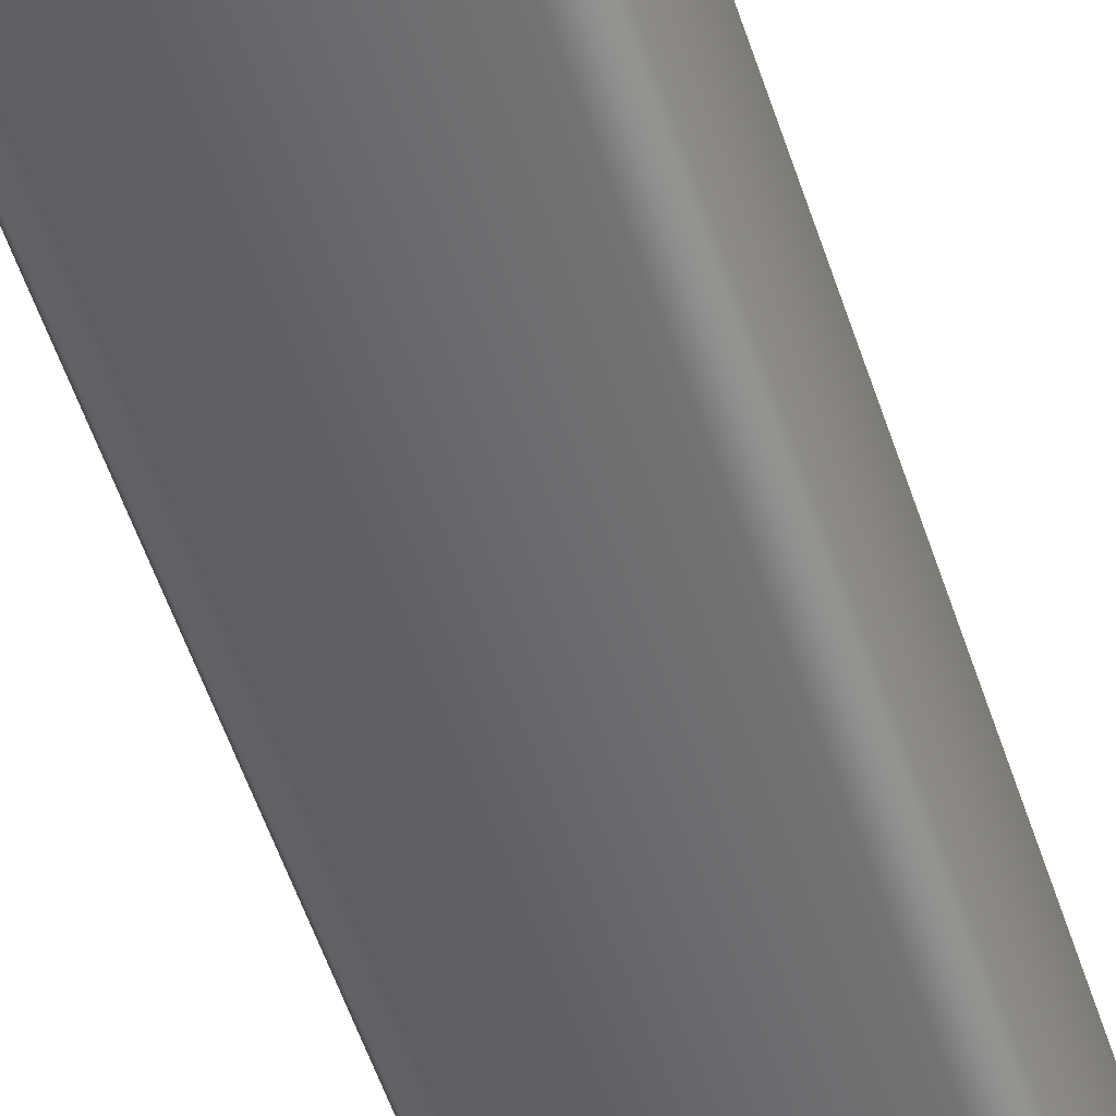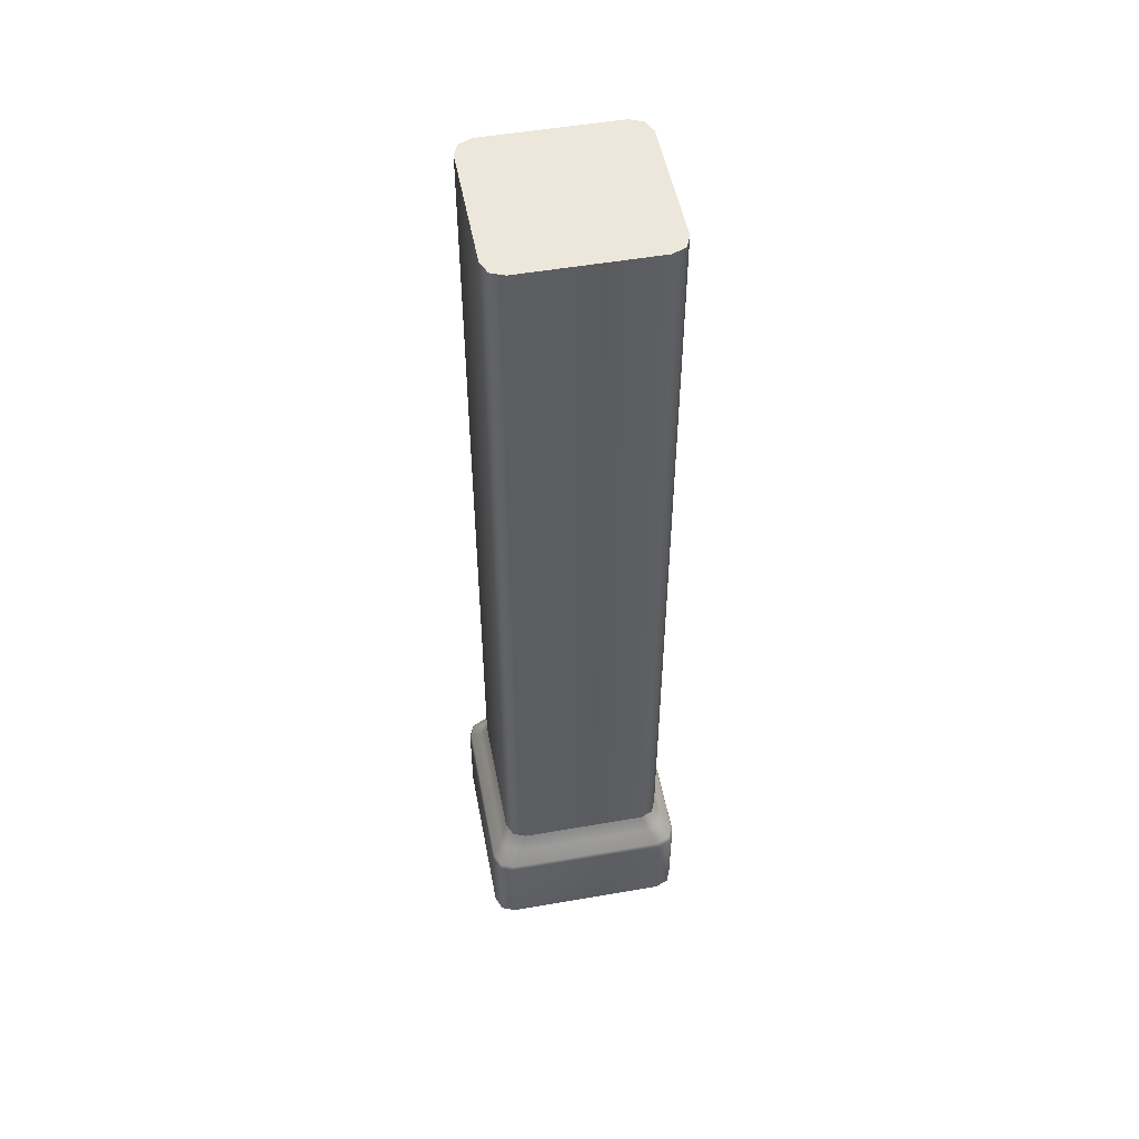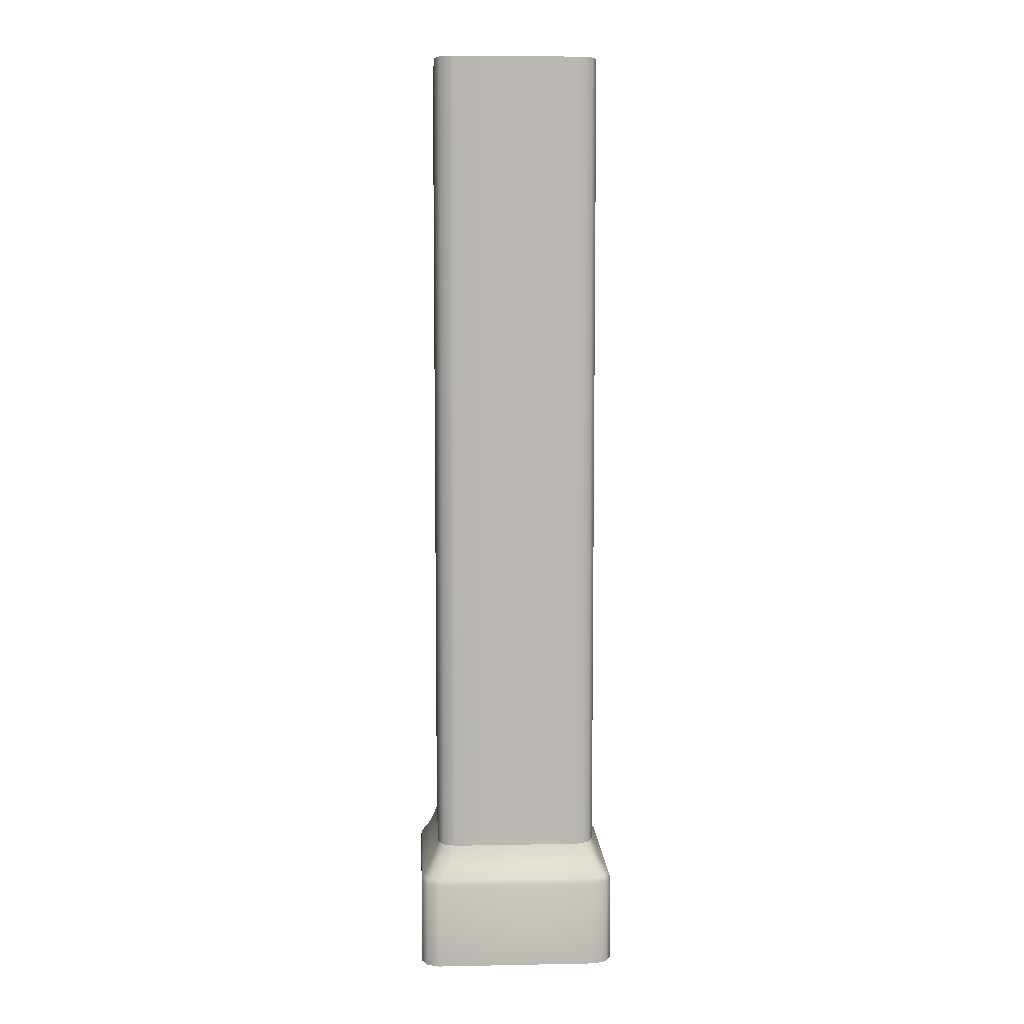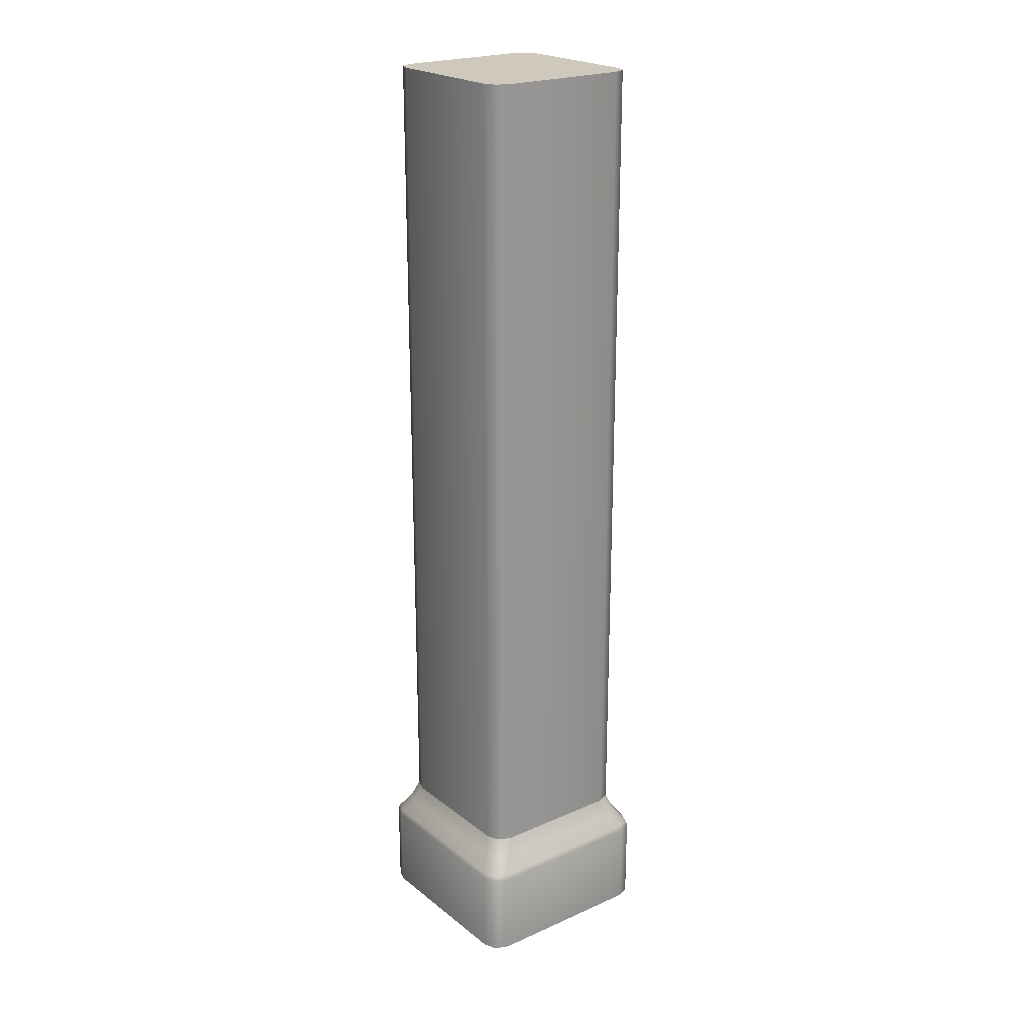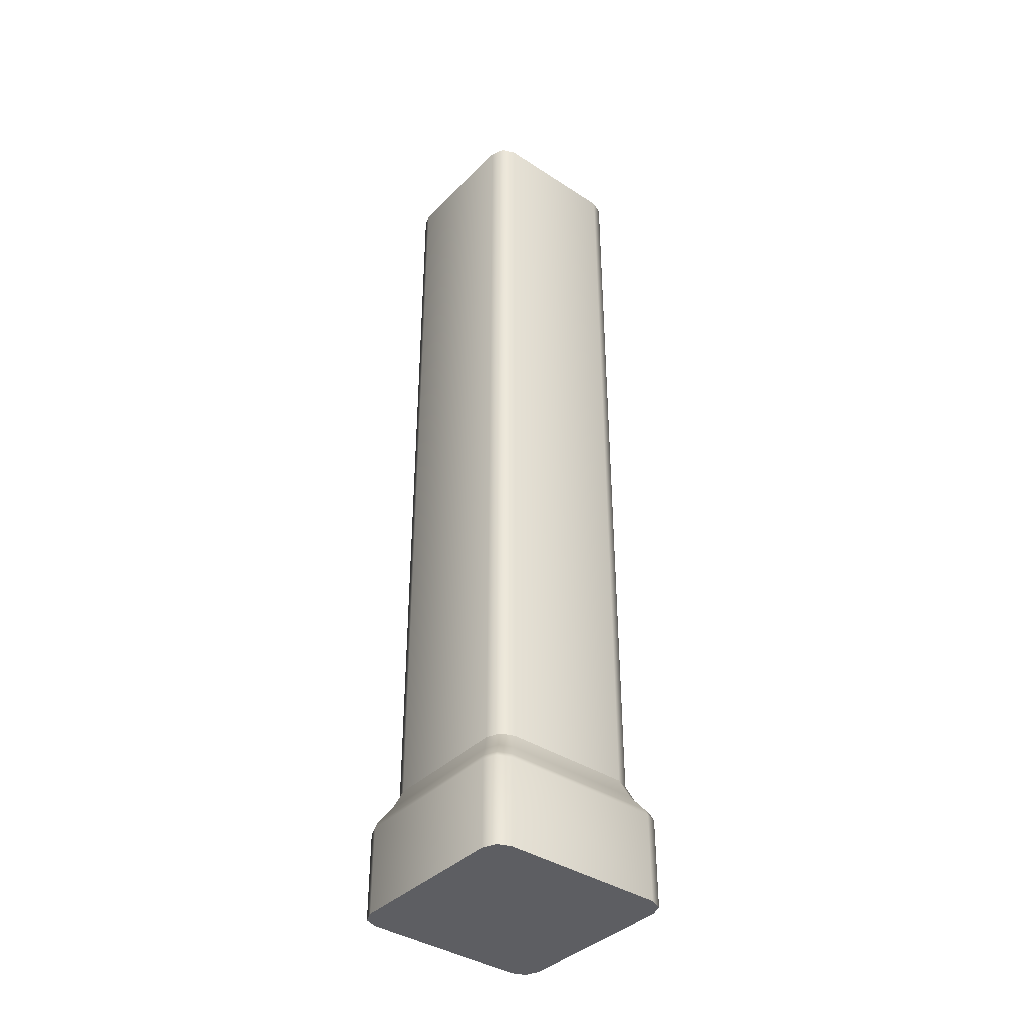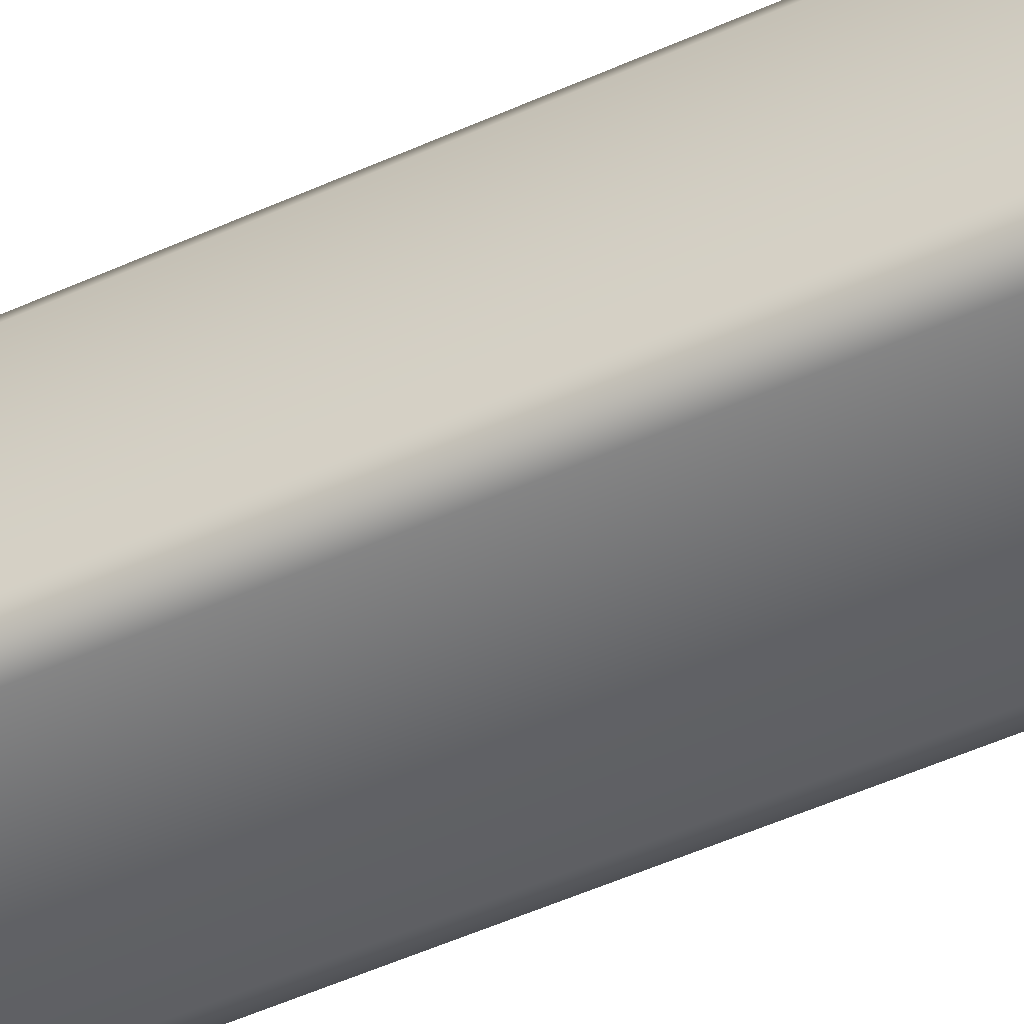
<metadata>
{"format":"obj","ext":"obj","renderer":"f3d","projection":"perspective","resolution":1024,"background":"white","views":[{"elev":-52.0,"azim":-162.5,"up":"+Z"},{"elev":51.3,"azim":169.3,"up":"+Y"},{"elev":7.1,"azim":176.9,"up":"+Y"},{"elev":22.3,"azim":-127.2,"up":"+Y"},{"elev":-38.7,"azim":-39.3,"up":"+Y"},{"elev":-52.3,"azim":115.9,"up":"+Z"}]}
</metadata>
<code>
o Cube.003
v -0.7003 -0.002467 0.858
v -0.858 -0.002467 0.7003
v -0.8118 -0.002467 0.8118
v -0.858 -0.002467 -0.7003
v -0.7003 -0.002467 -0.858
v -0.8118 -0.002467 -0.8118
v 0.858 -0.002467 0.7003
v 0.7003 -0.002467 0.858
v 0.8118 -0.002467 0.8118
v 0.7003 -0.002467 -0.858
v 0.858 -0.002467 -0.7003
v 0.8118 -0.002467 -0.8118
v -0.7042 8.054 0.5463
v -0.5463 8.054 0.7042
v -0.6579 8.054 0.6579
v -0.5463 8.054 -0.7042
v -0.7042 8.054 -0.5463
v -0.6579 8.054 -0.6579
v 0.7042 8.054 -0.5463
v 0.5463 8.054 -0.7042
v 0.6579 8.054 -0.6579
v 0.5463 8.054 0.7042
v 0.7042 8.054 0.5463
v 0.6579 8.054 0.6579
v -0.6027 0.9218 -0.7613
v -0.7613 0.9218 -0.6027
v -0.7149 0.9218 -0.7149
v -0.546 1.072 -0.7042
v -0.7042 1.072 -0.546
v -0.6579 1.072 -0.6579
v 0.7042 1.072 -0.546
v 0.546 1.072 -0.7042
v 0.6579 1.072 -0.6579
v 0.7613 0.9218 -0.6027
v 0.6027 0.9218 -0.7613
v 0.7149 0.9218 -0.7149
v 0.546 1.072 0.7042
v 0.7042 1.072 0.546
v 0.6579 1.072 0.6579
v 0.6027 0.9218 0.7613
v 0.7613 0.9218 0.6027
v 0.7149 0.9218 0.7149
v -0.7613 0.9218 0.6027
v -0.6027 0.9218 0.7613
v -0.7149 0.9218 0.7149
v -0.7042 1.072 0.546
v -0.546 1.072 0.7042
v -0.6579 1.072 0.6579
v -0.858 0.7492 0.7001
v -0.7001 0.7492 0.858
v -0.8118 0.7492 0.8118
v -0.6874 0.7905 0.8459
v -0.8459 0.7905 0.6874
v -0.7995 0.7905 0.7995
v -0.8459 0.7905 -0.6874
v -0.6874 0.7905 -0.8459
v -0.7995 0.7905 -0.7995
v -0.7001 0.7492 -0.858
v -0.858 0.7492 -0.7001
v -0.8118 0.7492 -0.8118
v 0.8459 0.7905 0.6874
v 0.6874 0.7905 0.8459
v 0.7995 0.7905 0.7995
v 0.7001 0.7492 0.858
v 0.858 0.7492 0.7001
v 0.8118 0.7492 0.8118
v 0.6874 0.7905 -0.8459
v 0.8459 0.7905 -0.6874
v 0.7995 0.7905 -0.7995
v 0.858 0.7492 -0.7001
v 0.7001 0.7492 -0.858
v 0.8118 0.7492 -0.8118
f 62 52 50 64
f 55 53 43 26
f 5 58 71 10
f 8 64 50 1
f 38 31 19 23
f 47 37 22 14
f 35 25 28 32
f 19 21 20 16 18 17 13 15 14 22 24 23
f 32 28 16 20
f 41 34 31 38
f 52 62 40 44
f 11 70 65 7
f 67 56 25 35
f 29 46 13 17
f 61 68 34 41
f 44 40 37 47
f 26 43 46 29
f 56 67 71 58
f 68 61 65 70
f 53 55 59 49
f 2 49 59 4
f 29 17 18 30
f 30 18 16 28
f 47 14 15 48
f 48 15 13 46
f 26 29 30 27
f 27 30 28 25
f 19 31 33 21
f 21 33 32 20
f 31 34 36 33
f 33 36 35 32
f 22 37 39 24
f 24 39 38 23
f 37 40 42 39
f 39 42 41 38
f 44 47 48 45
f 45 48 46 43
f 50 52 54 51
f 51 54 53 49
f 56 58 60 57
f 57 60 59 55
f 68 70 72 69
f 69 72 71 67
f 62 64 66 63
f 63 66 65 61
f 7 65 66 9
f 9 66 64 8
f 49 2 3 51
f 51 3 1 50
f 58 5 6 60
f 60 6 4 59
f 43 53 54 45
f 45 54 52 44
f 61 41 42 63
f 63 42 40 62
f 25 56 57 27
f 27 57 55 26
f 70 11 12 72
f 72 12 10 71
f 34 68 69 36
f 36 69 67 35
f 4 6 5 10 12 11 7 9 8 1 3 2

</code>
